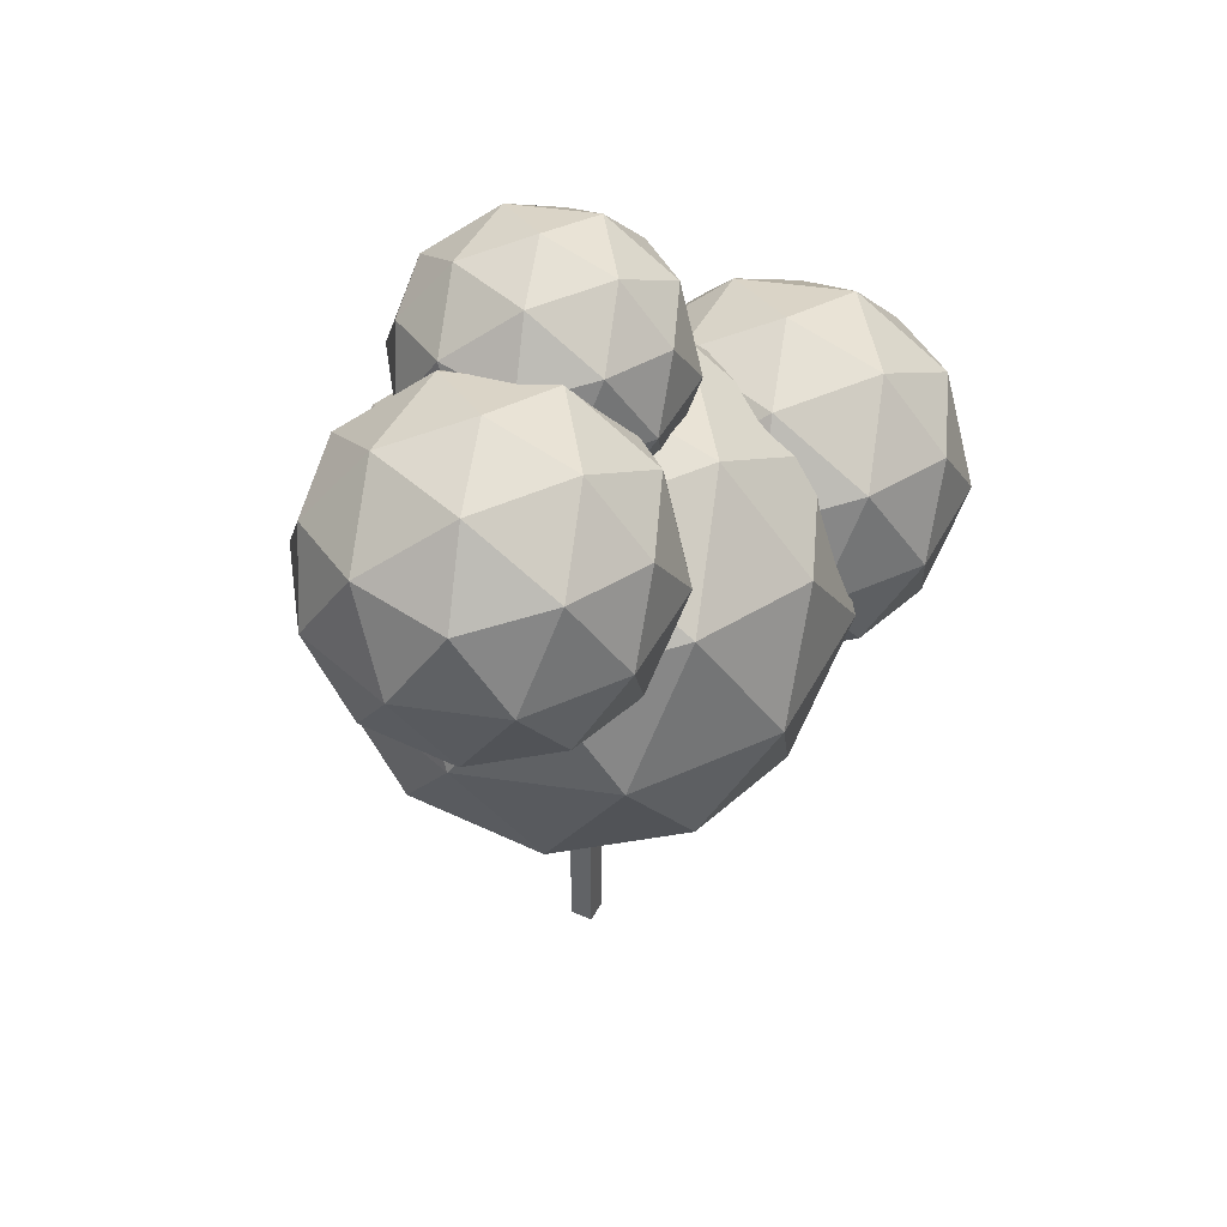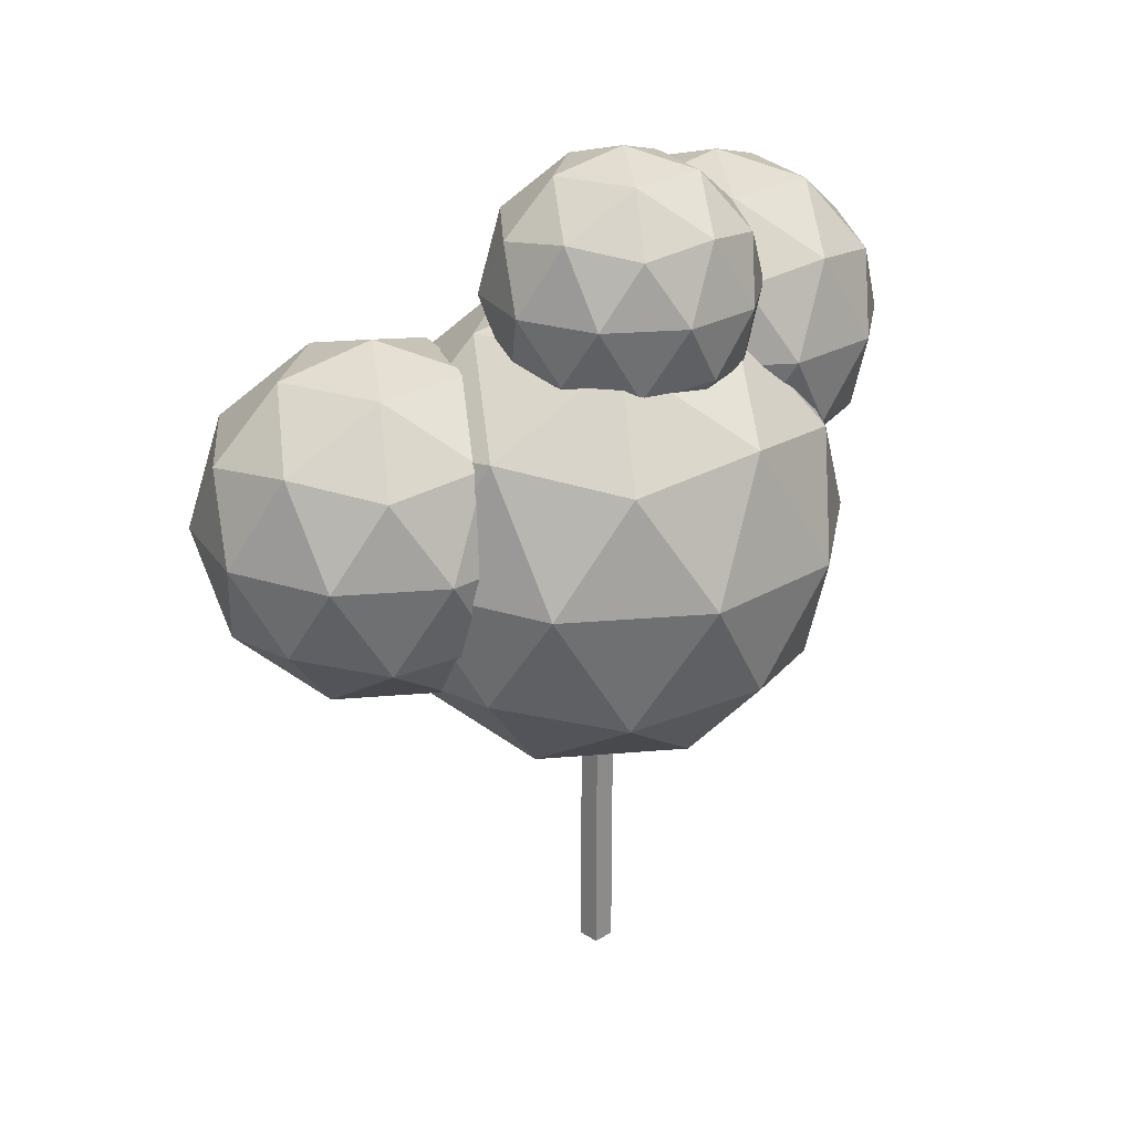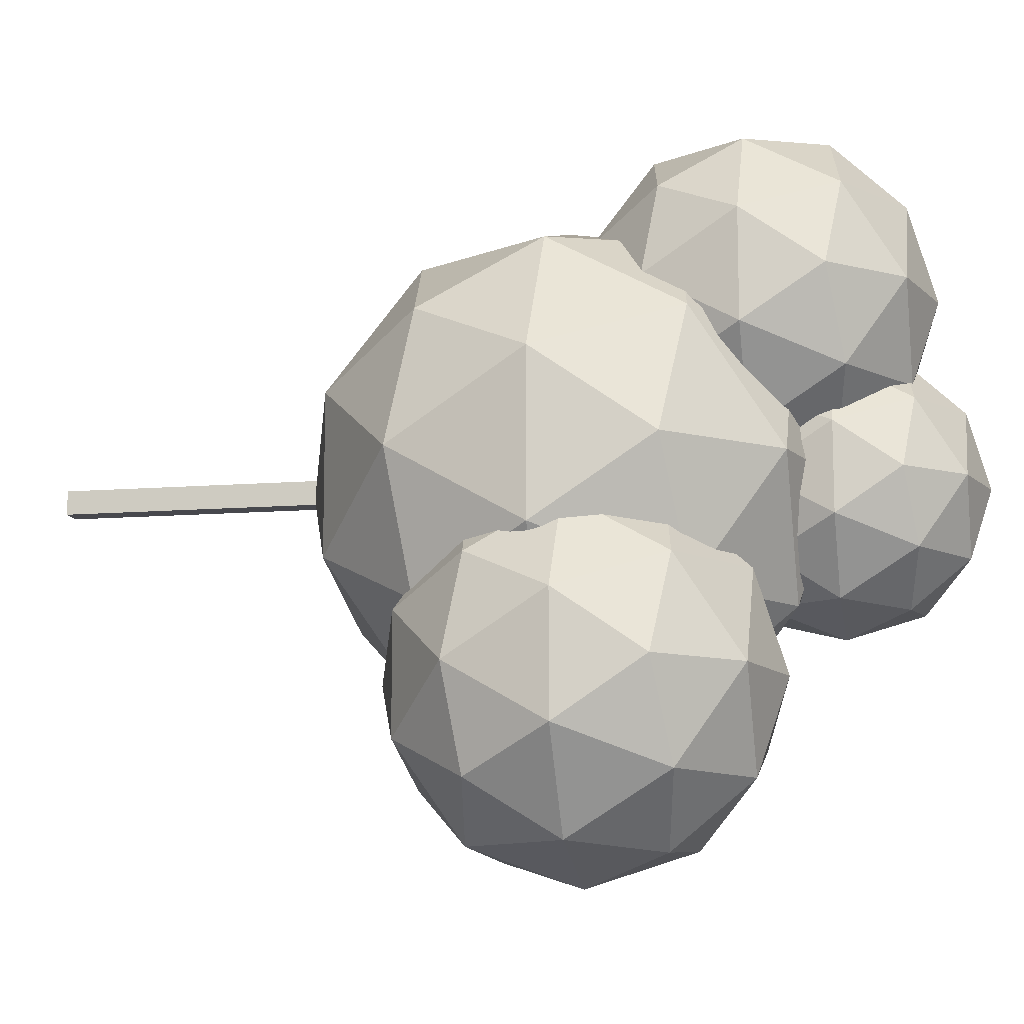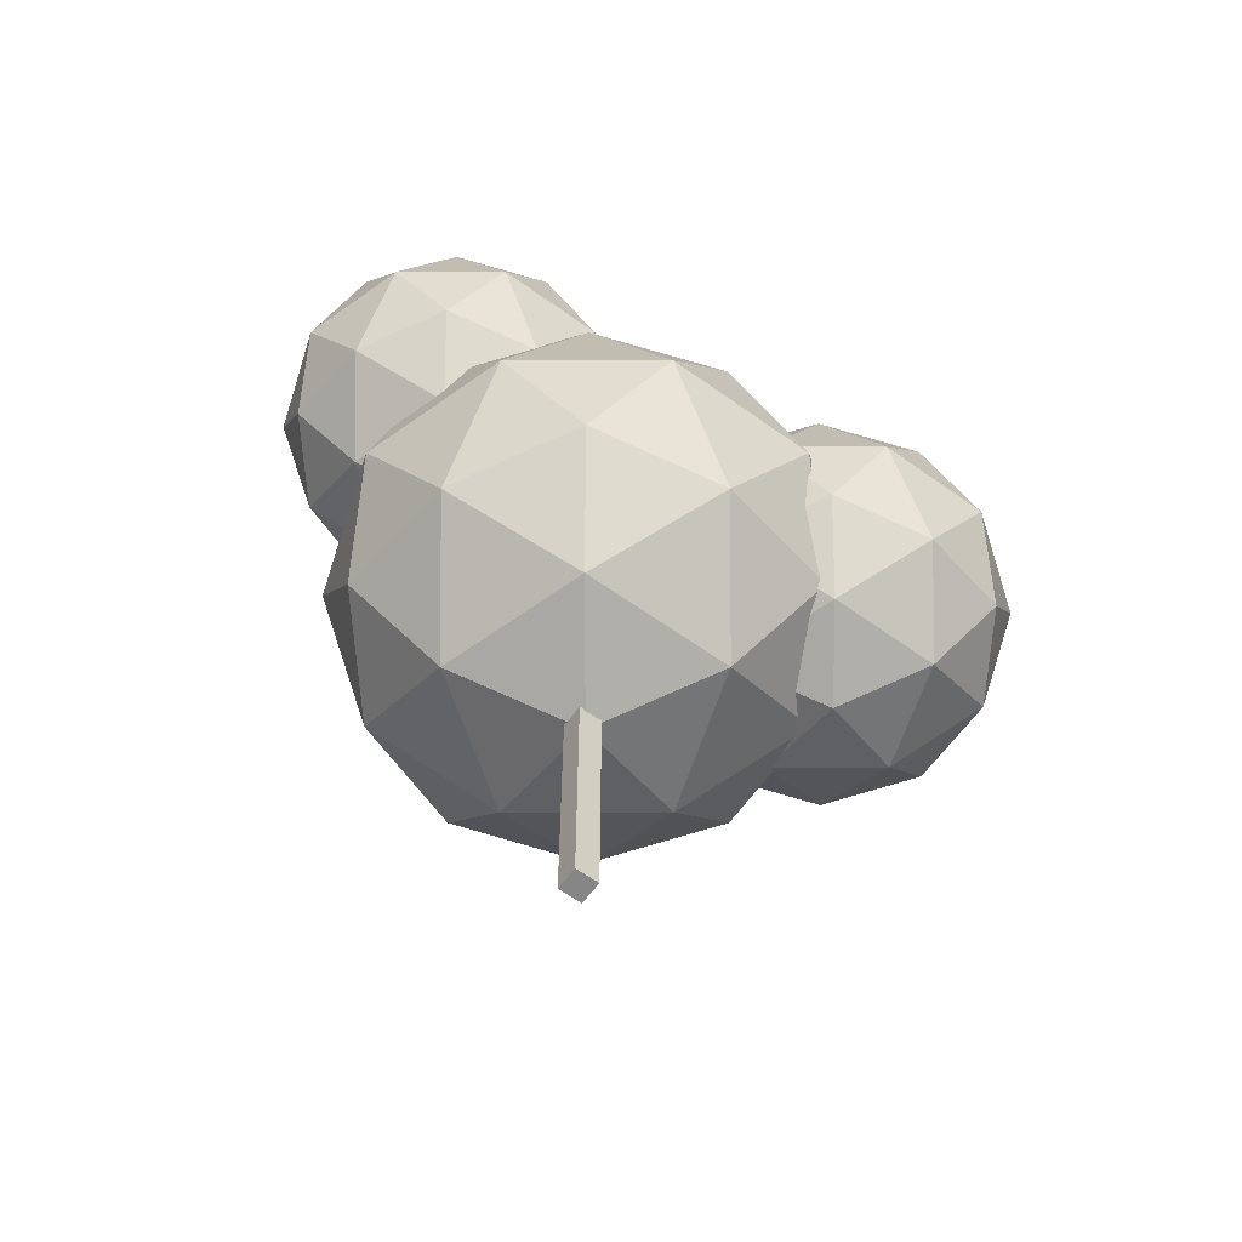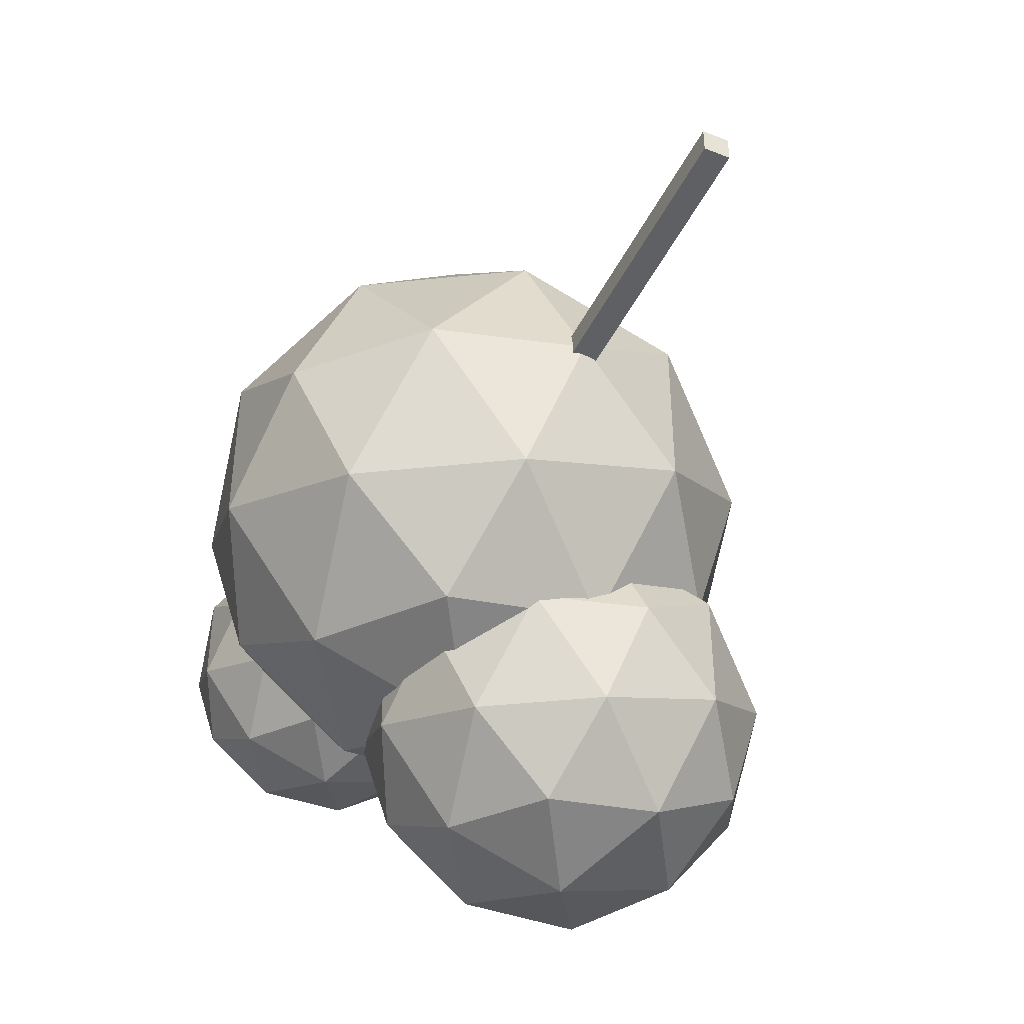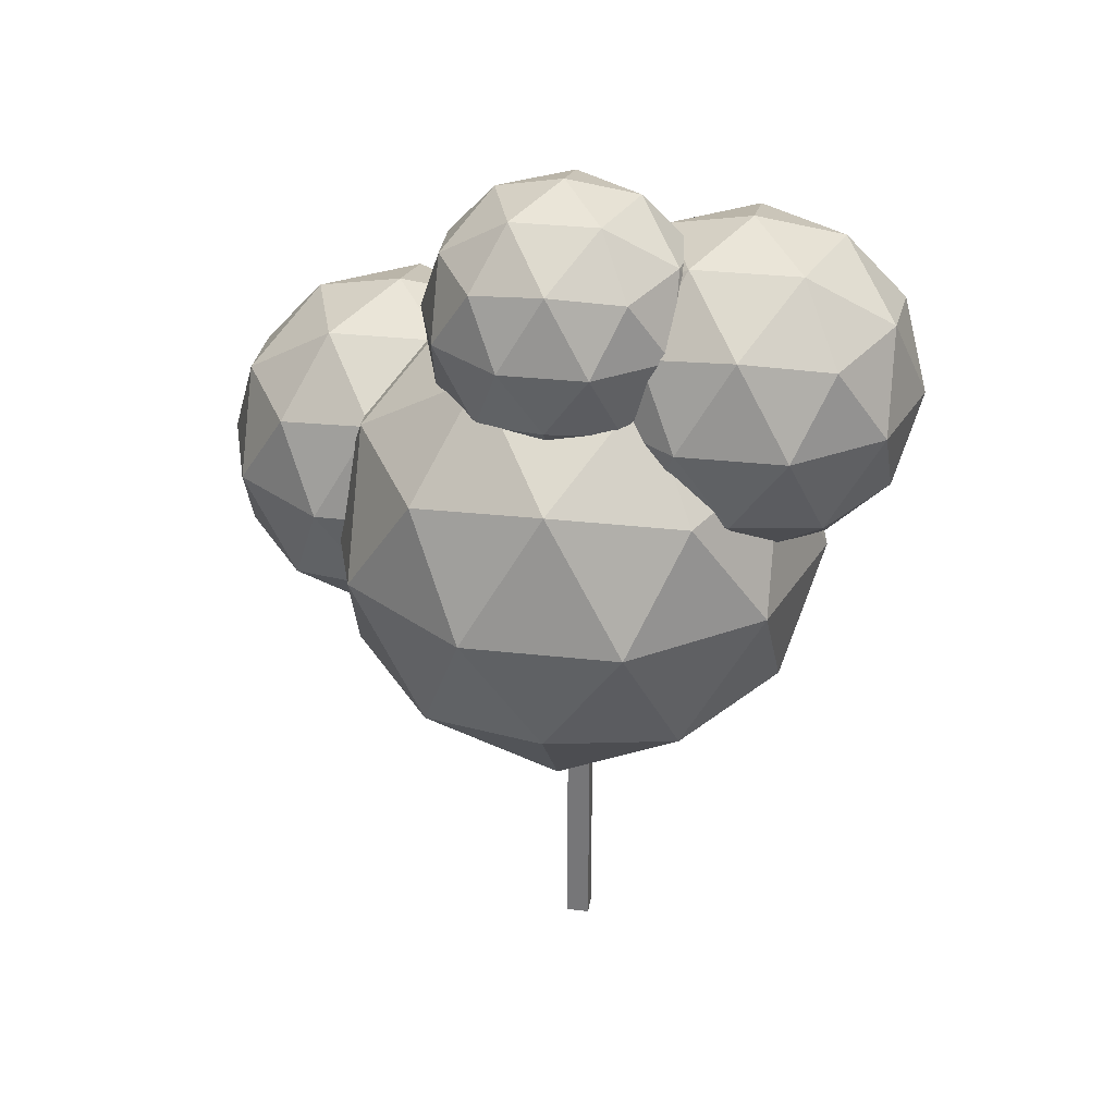
<metadata>
{"format":"obj","ext":"obj","renderer":"f3d","projection":"perspective","resolution":1024,"background":"white","views":[{"elev":47.5,"azim":27.2,"up":"+Y"},{"elev":24.6,"azim":-134.1,"up":"+Y"},{"elev":-11.7,"azim":100.9,"up":"+Z"},{"elev":-62.2,"azim":54.0,"up":"+Y"},{"elev":-44.4,"azim":-24.9,"up":"+Z"},{"elev":31.8,"azim":-81.1,"up":"+Y"}]}
</metadata>
<code>
o Icosphere.007_Icosphere.008
v 14.51 1.6 -39.49
v 15.69 2.501 -38.63
v 14.06 2.501 -38.1
v 13.05 2.501 -39.49
v 14.06 2.501 -40.87
v 15.69 2.501 -40.34
v 14.96 3.959 -38.1
v 13.33 3.959 -38.63
v 13.33 3.959 -40.34
v 14.96 3.959 -40.87
v 15.97 3.959 -39.49
v 14.51 4.86 -39.49
v 14.25 1.844 -38.67
v 15.21 1.844 -38.98
v 14.94 2.373 -38.17
v 15.9 2.373 -39.49
v 15.21 1.844 -39.99
v 13.66 1.844 -39.49
v 13.39 2.373 -38.67
v 14.25 1.844 -40.3
v 13.39 2.373 -40.3
v 14.94 2.373 -40.8
v 16.06 3.23 -38.98
v 16.06 3.23 -39.99
v 14.51 3.23 -37.86
v 15.47 3.23 -38.17
v 12.96 3.23 -38.98
v 13.55 3.23 -38.17
v 13.55 3.23 -40.8
v 12.96 3.23 -39.99
v 15.47 3.23 -40.8
v 14.51 3.23 -41.12
v 15.63 4.087 -38.67
v 14.08 4.087 -38.17
v 13.13 4.087 -39.49
v 14.08 4.087 -40.8
v 15.63 4.087 -40.3
v 14.78 4.617 -38.67
v 15.37 4.617 -39.49
v 13.82 4.617 -38.98
v 13.82 4.617 -39.99
v 14.78 4.617 -40.3
v 14.6 0.001195 -39.54
v 14.6 0.001195 -39.38
v 14.45 0.001195 -39.38
v 14.45 0.001195 -39.54
v 14.6 1.905 -39.54
v 14.6 1.905 -39.38
v 14.45 1.905 -39.38
v 14.45 1.905 -39.54
v 15.18 2.21 -40.77
v 16.05 2.868 -40.14
v 14.86 2.868 -39.76
v 14.12 2.868 -40.77
v 14.86 2.868 -41.78
v 16.05 2.868 -41.39
v 15.51 3.932 -39.76
v 14.32 3.932 -40.14
v 14.32 3.932 -41.39
v 15.51 3.932 -41.78
v 16.25 3.932 -40.77
v 15.18 4.59 -40.77
v 14.99 2.388 -40.17
v 15.69 2.388 -40.4
v 15.5 2.774 -39.81
v 16.2 2.774 -40.77
v 15.69 2.388 -41.14
v 14.56 2.388 -40.77
v 14.37 2.774 -40.17
v 14.99 2.388 -41.36
v 14.37 2.774 -41.36
v 15.5 2.774 -41.73
v 16.32 3.4 -40.4
v 16.32 3.4 -41.14
v 15.18 3.4 -39.58
v 15.88 3.4 -39.81
v 14.05 3.4 -40.4
v 14.49 3.4 -39.81
v 14.49 3.4 -41.73
v 14.05 3.4 -41.14
v 15.88 3.4 -41.73
v 15.18 3.4 -41.96
v 16 4.025 -40.17
v 14.87 4.025 -39.81
v 14.17 4.025 -40.77
v 14.87 4.025 -41.73
v 16 4.025 -41.36
v 15.38 4.412 -40.17
v 15.81 4.412 -40.77
v 14.68 4.412 -40.4
v 14.68 4.412 -41.14
v 15.38 4.412 -41.36
v 14.57 1.203 -40
v 14.57 1.203 -39.9
v 14.47 1.203 -39.9
v 14.47 1.203 -40
v 14.51 3.274 -38.42
v 15.31 3.884 -37.84
v 14.21 3.884 -37.48
v 13.53 3.884 -38.42
v 14.21 3.884 -39.36
v 15.31 3.884 -39
v 14.82 4.871 -37.48
v 13.71 4.871 -37.84
v 13.71 4.871 -39
v 14.82 4.871 -39.36
v 15.5 4.871 -38.42
v 14.51 5.481 -38.42
v 14.33 3.438 -37.87
v 14.98 3.438 -38.08
v 14.8 3.797 -37.53
v 15.45 3.797 -38.42
v 14.98 3.438 -38.76
v 13.93 3.438 -38.42
v 13.75 3.797 -37.87
v 14.33 3.438 -38.98
v 13.75 3.797 -38.98
v 14.8 3.797 -39.32
v 15.56 4.377 -38.08
v 15.56 4.377 -38.76
v 14.51 4.377 -37.32
v 15.16 4.377 -37.53
v 13.46 4.377 -38.08
v 13.86 4.377 -37.53
v 13.86 4.377 -39.32
v 13.46 4.377 -38.76
v 15.16 4.377 -39.32
v 14.51 4.377 -39.53
v 15.27 4.958 -37.87
v 14.22 4.958 -37.53
v 13.57 4.958 -38.42
v 14.22 4.958 -39.32
v 15.27 4.958 -38.98
v 14.69 5.316 -37.87
v 15.09 5.316 -38.42
v 14.04 5.316 -38.08
v 14.04 5.316 -38.76
v 14.69 5.316 -38.98
v 14.57 3.48 -38.46
v 14.57 3.48 -38.36
v 14.47 3.48 -38.36
v 14.47 3.48 -38.46
v 14.25 3.969 -39.54
v 14.9 4.462 -39.07
v 14.01 4.462 -38.78
v 13.46 4.463 -39.54
v 14.01 4.462 -40.3
v 14.9 4.462 -40.01
v 14.5 5.26 -38.78
v 13.61 5.26 -39.07
v 13.61 5.26 -40.01
v 14.5 5.26 -40.3
v 15.05 5.26 -39.54
v 14.25 5.753 -39.54
v 14.11 4.103 -39.09
v 14.63 4.103 -39.26
v 14.49 4.392 -38.82
v 15.01 4.392 -39.54
v 14.63 4.103 -39.81
v 13.79 4.103 -39.54
v 13.64 4.392 -39.09
v 14.11 4.103 -39.98
v 13.64 4.392 -39.98
v 14.49 4.392 -40.26
v 15.1 4.861 -39.26
v 15.1 4.861 -39.81
v 14.25 4.861 -38.65
v 14.78 4.861 -38.82
v 13.41 4.861 -39.26
v 13.73 4.861 -38.82
v 13.73 4.861 -40.26
v 13.41 4.861 -39.81
v 14.78 4.861 -40.26
v 14.25 4.861 -40.43
v 14.87 5.33 -39.09
v 14.02 5.33 -38.82
v 13.5 5.33 -39.54
v 14.02 5.33 -40.26
v 14.87 5.33 -39.98
v 14.4 5.62 -39.09
v 14.72 5.62 -39.54
v 13.88 5.62 -39.26
v 13.88 5.62 -39.81
v 14.4 5.62 -39.98
f 1 14 13
f 2 14 16
f 1 13 18
f 1 18 20
f 1 20 17
f 2 16 23
f 3 15 25
f 4 19 27
f 5 21 29
f 6 22 31
f 2 23 26
f 3 25 28
f 4 27 30
f 5 29 32
f 6 31 24
f 7 33 38
f 8 34 40
f 9 35 41
f 10 36 42
f 11 37 39
f 39 42 12
f 39 37 42
f 37 10 42
f 42 41 12
f 42 36 41
f 36 9 41
f 41 40 12
f 41 35 40
f 35 8 40
f 40 38 12
f 40 34 38
f 34 7 38
f 38 39 12
f 38 33 39
f 33 11 39
f 24 37 11
f 24 31 37
f 31 10 37
f 32 36 10
f 32 29 36
f 29 9 36
f 30 35 9
f 30 27 35
f 27 8 35
f 28 34 8
f 28 25 34
f 25 7 34
f 26 33 7
f 26 23 33
f 23 11 33
f 31 32 10
f 31 22 32
f 22 5 32
f 29 30 9
f 29 21 30
f 21 4 30
f 27 28 8
f 27 19 28
f 19 3 28
f 25 26 7
f 25 15 26
f 15 2 26
f 23 24 11
f 23 16 24
f 16 6 24
f 17 22 6
f 17 20 22
f 20 5 22
f 20 21 5
f 20 18 21
f 18 4 21
f 18 19 4
f 18 13 19
f 13 3 19
f 16 17 6
f 16 14 17
f 14 1 17
f 13 15 3
f 13 14 15
f 14 2 15
f 51 64 63
f 52 64 66
f 51 63 68
f 51 68 70
f 51 70 67
f 52 66 73
f 53 65 75
f 54 69 77
f 55 71 79
f 56 72 81
f 52 73 76
f 53 75 78
f 54 77 80
f 55 79 82
f 56 81 74
f 57 83 88
f 58 84 90
f 59 85 91
f 60 86 92
f 61 87 89
f 89 92 62
f 89 87 92
f 87 60 92
f 92 91 62
f 92 86 91
f 86 59 91
f 91 90 62
f 91 85 90
f 85 58 90
f 90 88 62
f 90 84 88
f 84 57 88
f 88 89 62
f 88 83 89
f 83 61 89
f 74 87 61
f 74 81 87
f 81 60 87
f 82 86 60
f 82 79 86
f 79 59 86
f 80 85 59
f 80 77 85
f 77 58 85
f 78 84 58
f 78 75 84
f 75 57 84
f 76 83 57
f 76 73 83
f 73 61 83
f 81 82 60
f 81 72 82
f 72 55 82
f 79 80 59
f 79 71 80
f 71 54 80
f 77 78 58
f 77 69 78
f 69 53 78
f 75 76 57
f 75 65 76
f 65 52 76
f 73 74 61
f 73 66 74
f 66 56 74
f 67 72 56
f 67 70 72
f 70 55 72
f 70 71 55
f 70 68 71
f 68 54 71
f 68 69 54
f 68 63 69
f 63 53 69
f 66 67 56
f 66 64 67
f 64 51 67
f 63 65 53
f 63 64 65
f 64 52 65
f 97 110 109
f 98 110 112
f 97 109 114
f 97 114 116
f 97 116 113
f 98 112 119
f 99 111 121
f 100 115 123
f 101 117 125
f 102 118 127
f 98 119 122
f 99 121 124
f 100 123 126
f 101 125 128
f 102 127 120
f 103 129 134
f 104 130 136
f 105 131 137
f 106 132 138
f 107 133 135
f 135 138 108
f 135 133 138
f 133 106 138
f 138 137 108
f 138 132 137
f 132 105 137
f 137 136 108
f 137 131 136
f 131 104 136
f 136 134 108
f 136 130 134
f 130 103 134
f 134 135 108
f 134 129 135
f 129 107 135
f 120 133 107
f 120 127 133
f 127 106 133
f 128 132 106
f 128 125 132
f 125 105 132
f 126 131 105
f 126 123 131
f 123 104 131
f 124 130 104
f 124 121 130
f 121 103 130
f 122 129 103
f 122 119 129
f 119 107 129
f 127 128 106
f 127 118 128
f 118 101 128
f 125 126 105
f 125 117 126
f 117 100 126
f 123 124 104
f 123 115 124
f 115 99 124
f 121 122 103
f 121 111 122
f 111 98 122
f 119 120 107
f 119 112 120
f 112 102 120
f 113 118 102
f 113 116 118
f 116 101 118
f 116 117 101
f 116 114 117
f 114 100 117
f 114 115 100
f 114 109 115
f 109 99 115
f 112 113 102
f 112 110 113
f 110 97 113
f 109 111 99
f 109 110 111
f 110 98 111
f 43 44 45 46
f 43 47 48 44
f 44 48 49 45
f 45 49 50 46
f 47 43 46 50
f 143 156 155
f 144 156 158
f 143 155 160
f 143 160 162
f 143 162 159
f 144 158 165
f 145 157 167
f 146 161 169
f 147 163 171
f 148 164 173
f 144 165 168
f 145 167 170
f 146 169 172
f 147 171 174
f 148 173 166
f 149 175 180
f 150 176 182
f 151 177 183
f 152 178 184
f 153 179 181
f 181 184 154
f 181 179 184
f 179 152 184
f 184 183 154
f 184 178 183
f 178 151 183
f 183 182 154
f 183 177 182
f 177 150 182
f 182 180 154
f 182 176 180
f 176 149 180
f 180 181 154
f 180 175 181
f 175 153 181
f 166 179 153
f 166 173 179
f 173 152 179
f 174 178 152
f 174 171 178
f 171 151 178
f 172 177 151
f 172 169 177
f 169 150 177
f 170 176 150
f 170 167 176
f 167 149 176
f 168 175 149
f 168 165 175
f 165 153 175
f 173 174 152
f 173 164 174
f 164 147 174
f 171 172 151
f 171 163 172
f 163 146 172
f 169 170 150
f 169 161 170
f 161 145 170
f 167 168 149
f 167 157 168
f 157 144 168
f 165 166 153
f 165 158 166
f 158 148 166
f 159 164 148
f 159 162 164
f 162 147 164
f 162 163 147
f 162 160 163
f 160 146 163
f 160 161 146
f 160 155 161
f 155 145 161
f 158 159 148
f 158 156 159
f 156 143 159
f 155 157 145
f 155 156 157
f 156 144 157
l 93 94
l 93 96
l 94 95
l 95 96
l 139 140
l 139 142
l 140 141
l 141 142

</code>
